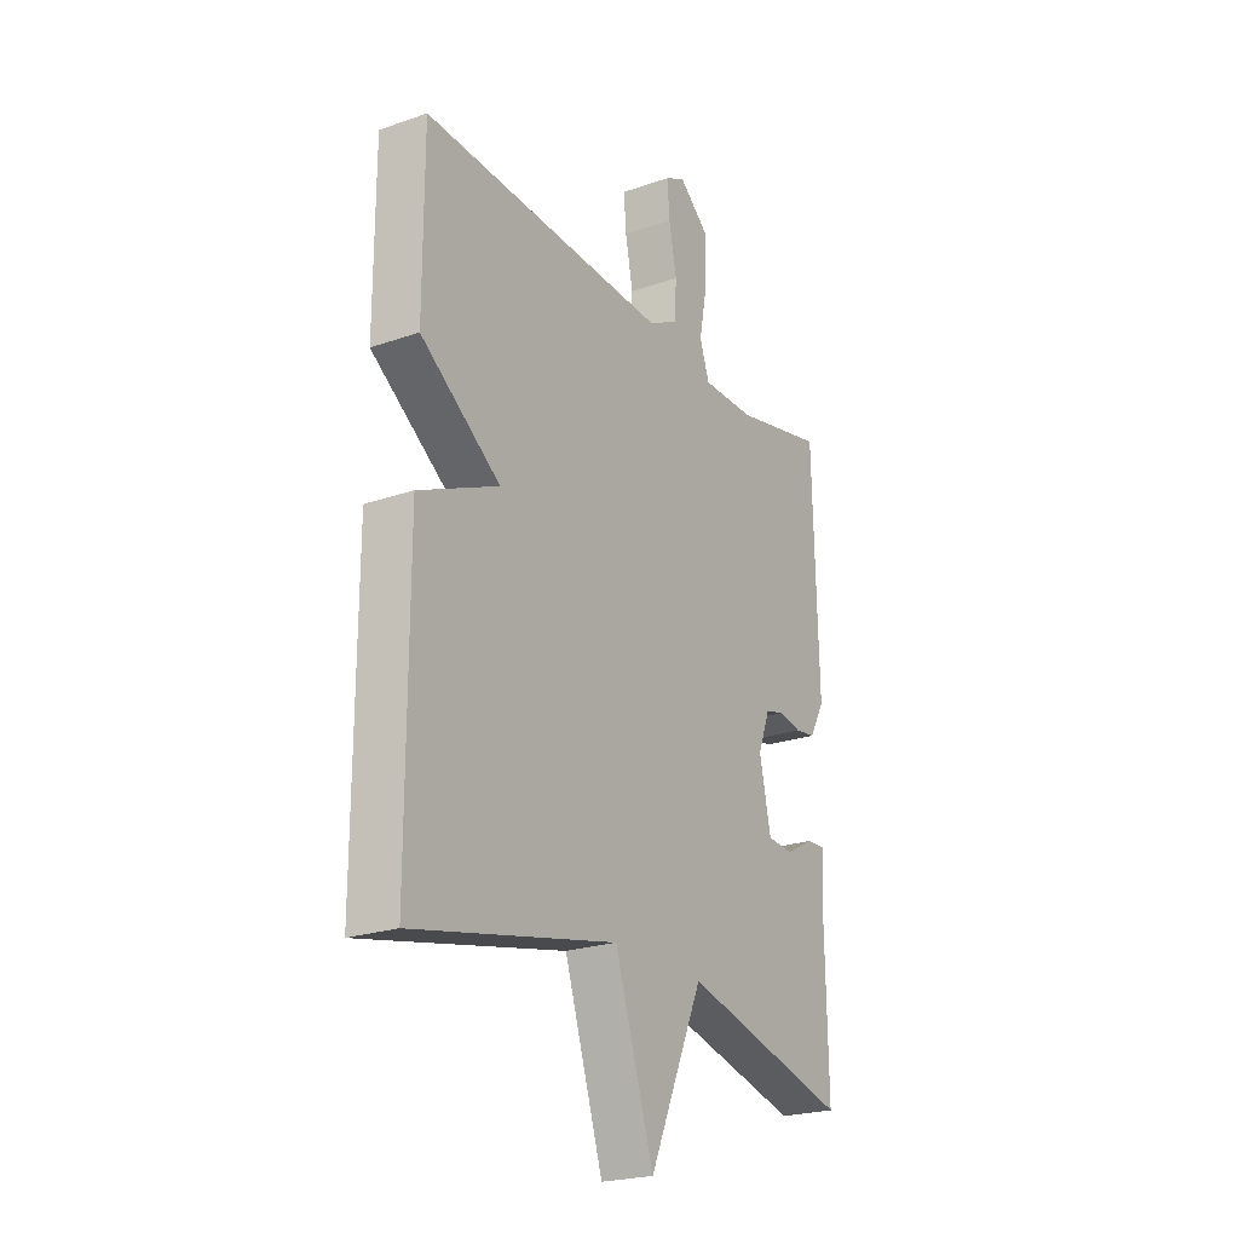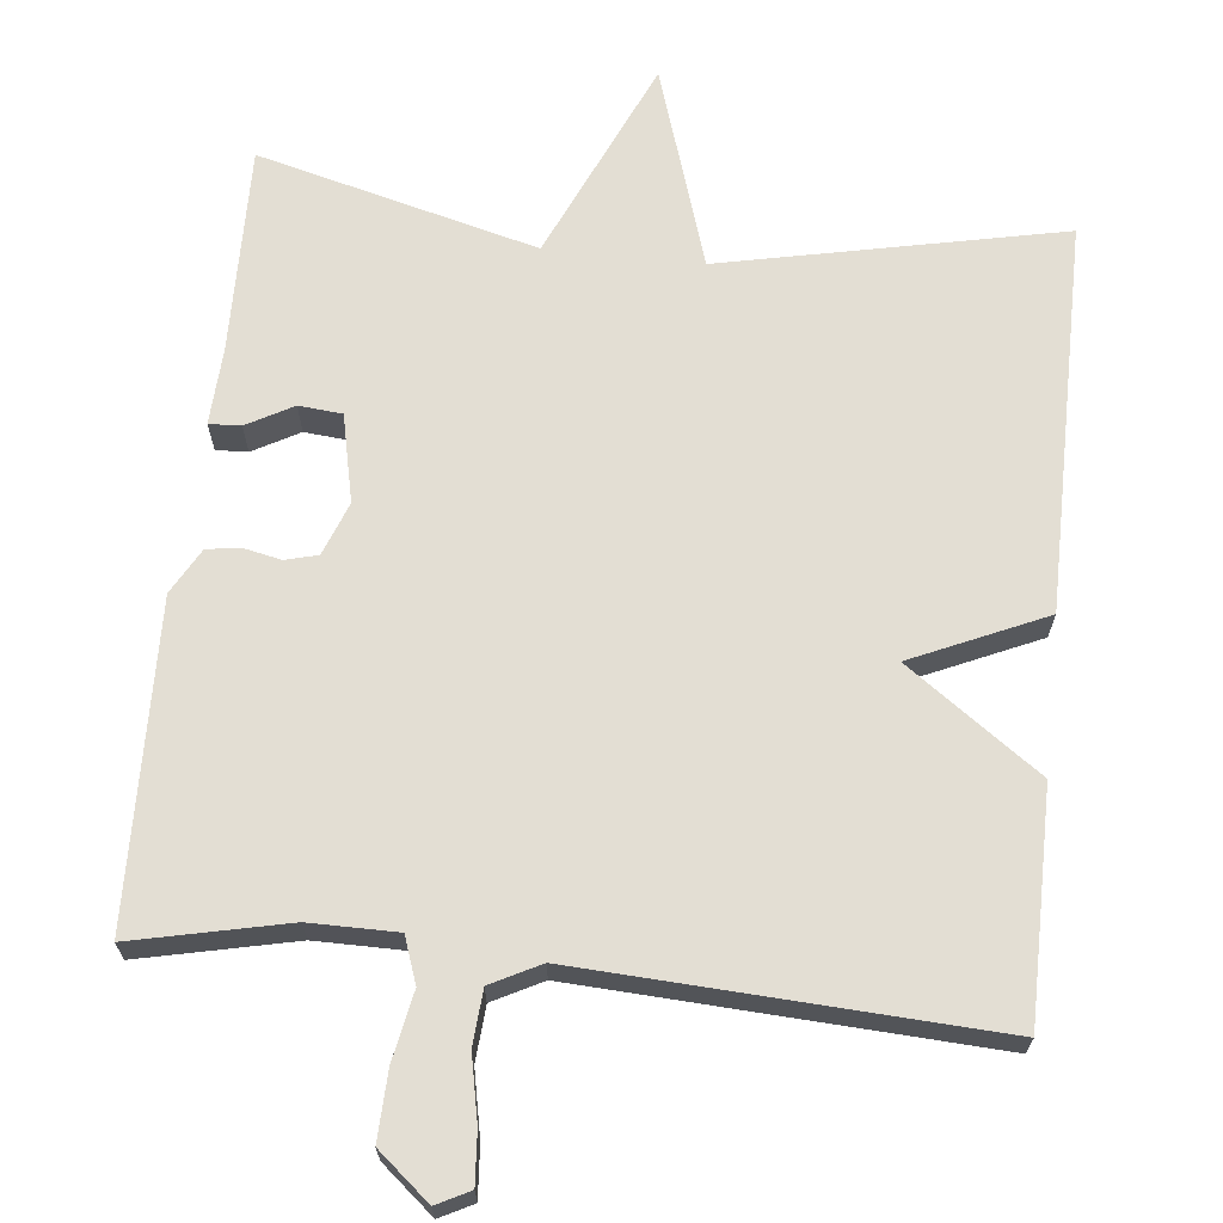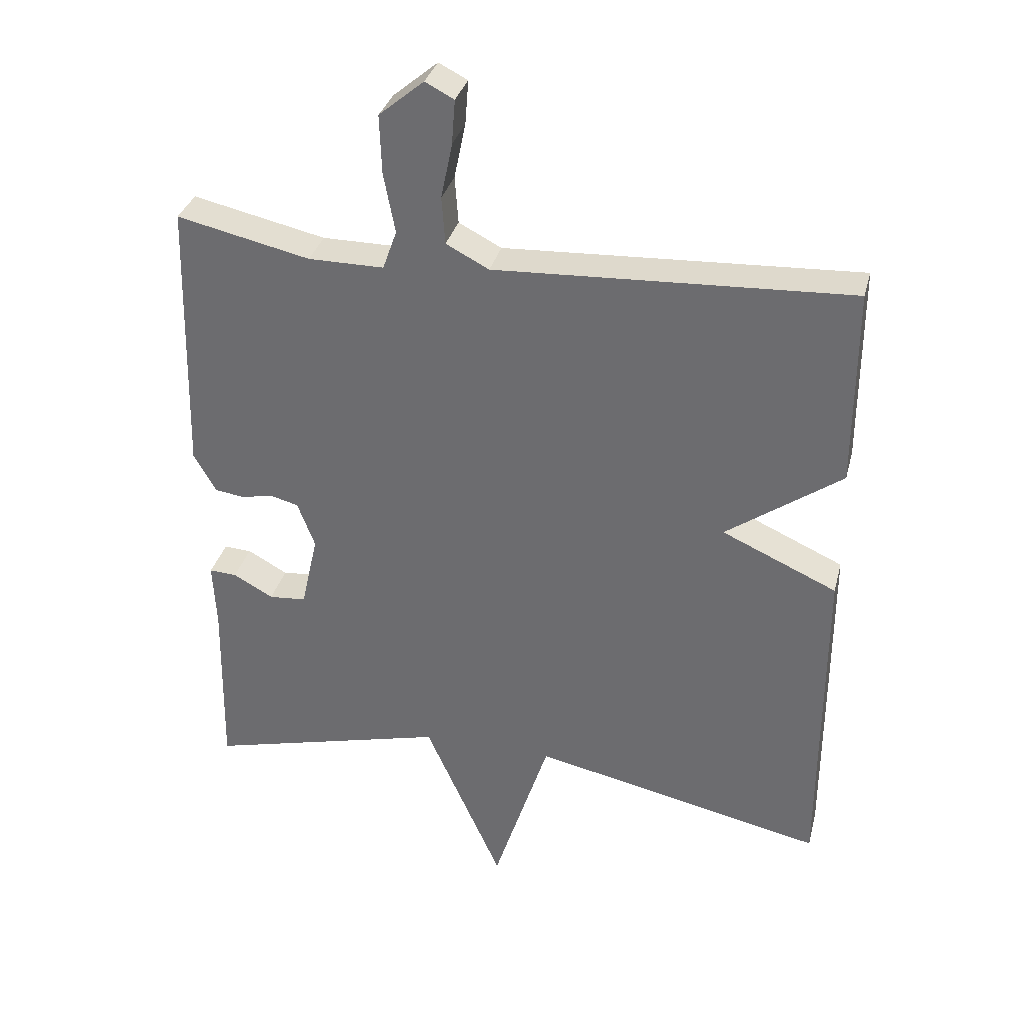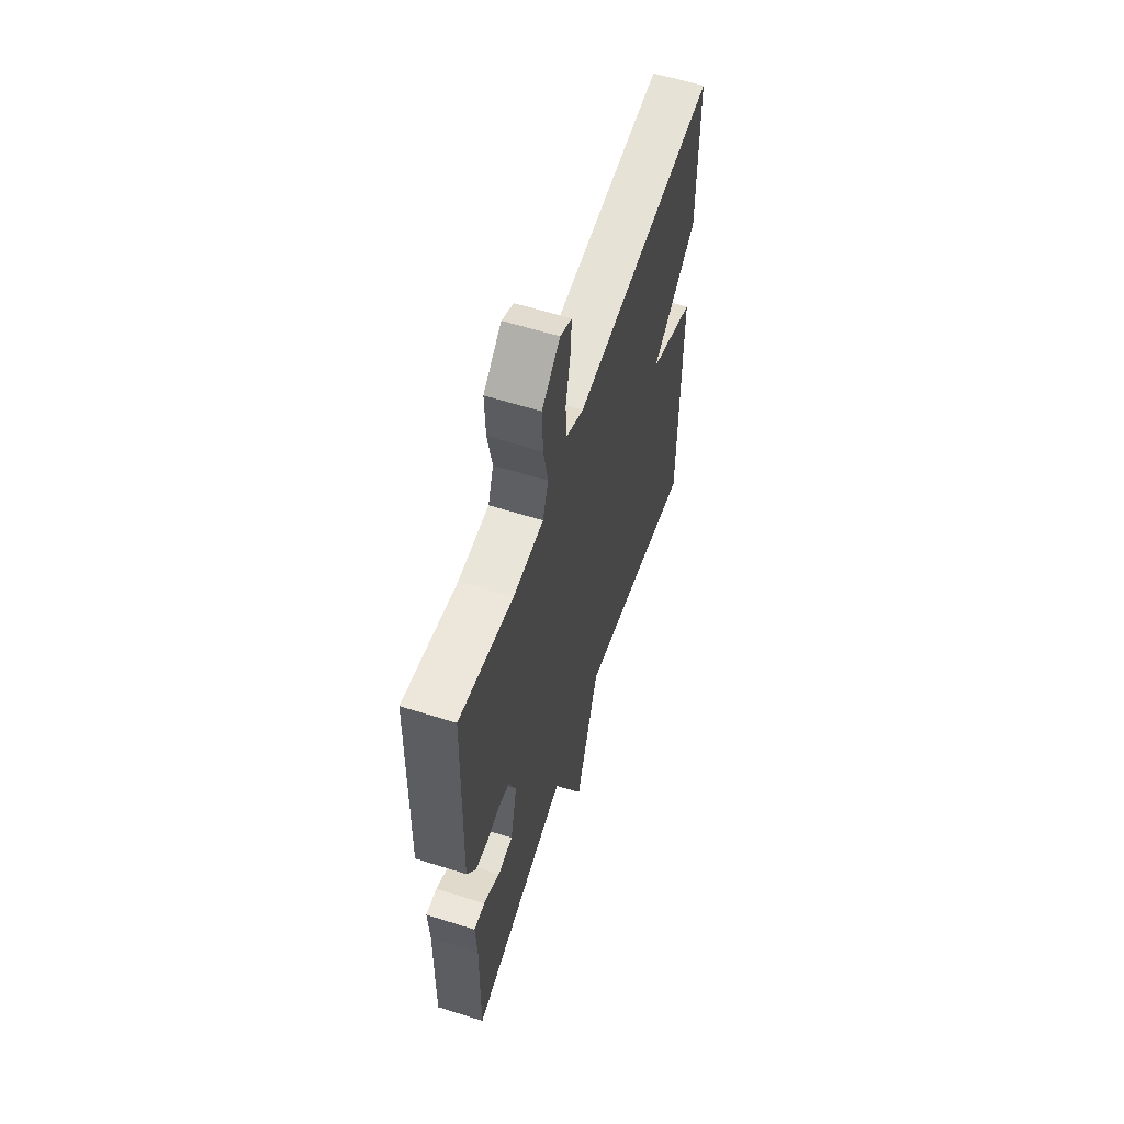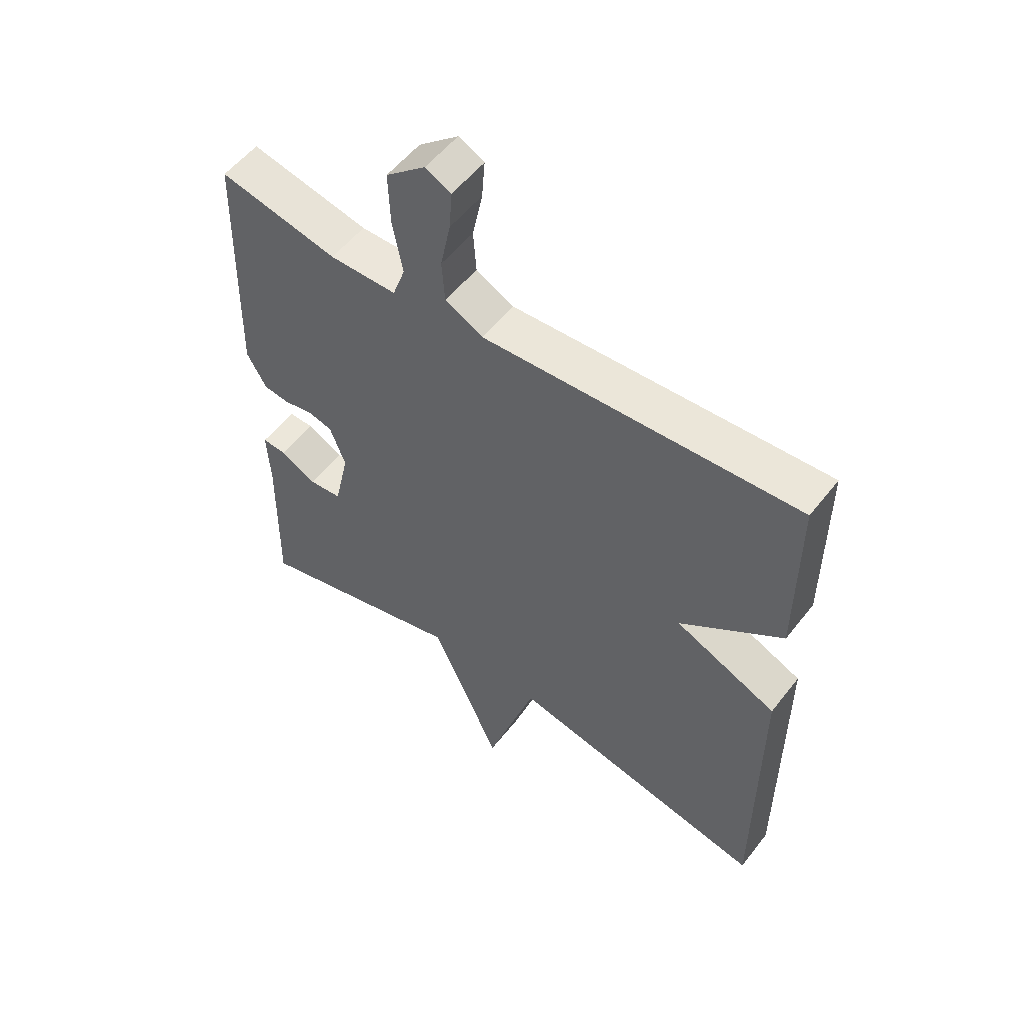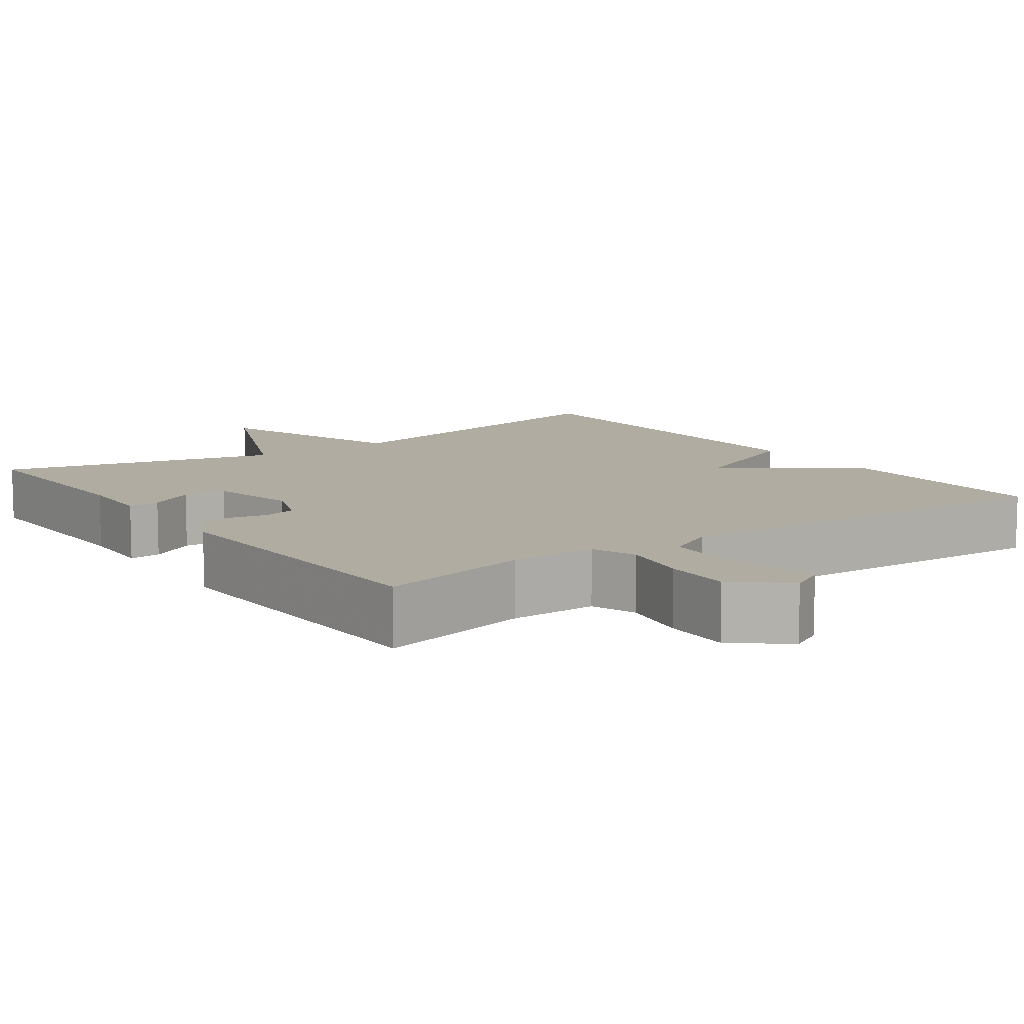
<metadata>
{"format":"obj","ext":"obj","renderer":"f3d","projection":"perspective","resolution":1024,"background":"white","views":[{"elev":-23.0,"azim":120.7,"up":"+Z"},{"elev":67.2,"azim":6.1,"up":"+Y"},{"elev":33.7,"azim":14.2,"up":"+Z"},{"elev":59.7,"azim":-72.0,"up":"+Z"},{"elev":54.5,"azim":37.2,"up":"+Z"},{"elev":10.2,"azim":-35.8,"up":"+Y"}]}
</metadata>
<code>
v 0.5 0.07 -0.5
v 0.061 0.07 -0.407
v -0.023 0.07 -0.668
v -0.139 0.07 -0.407
v -0.5 0.07 -0.5
v -0.495 0.07 -0.231
v -0.5 0.07 -0.132
v -0.459 0.07 -0.134
v -0.399 0.07 -0.167
v -0.343 0.07 -0.162
v -0.318 0.07 -0.049
v -0.344 0.07 0.02
v -0.386 0.07 0.031
v -0.434 0.07 0.021
v -0.478 0.07 0.027
v -0.511 0.07 0.086
v -0.5 0.07 0.5
v -0.301 0.07 0.456
v -0.188 0.07 0.456
v -0.167 0.07 0.515
v -0.184 0.07 0.604
v -0.187 0.07 0.692
v -0.12 0.07 0.748
v -0.077 0.07 0.726
v -0.082 0.07 0.66
v -0.099 0.07 0.577
v -0.094 0.07 0.506
v -0.03 0.07 0.473
v 0.5 0.07 0.5
v 0.5 0.07 0.204
v 0.328 0.07 0.081
v 0.5 0.07 0.004
v 0.5 0 -0.5
v 0.061 0 -0.407
v -0.023 0 -0.668
v -0.139 0 -0.407
v -0.5 0 -0.5
v -0.495 0 -0.231
v -0.5 0 -0.132
v -0.459 0 -0.134
v -0.399 0 -0.167
v -0.343 0 -0.162
v -0.318 0 -0.049
v -0.344 0 0.02
v -0.386 0 0.031
v -0.434 0 0.021
v -0.478 0 0.027
v -0.511 0 0.086
v -0.5 0 0.5
v -0.301 0 0.456
v -0.188 0 0.456
v -0.167 0 0.515
v -0.184 0 0.604
v -0.187 0 0.692
v -0.12 0 0.748
v -0.077 0 0.726
v -0.082 0 0.66
v -0.099 0 0.577
v -0.094 0 0.506
v -0.03 0 0.473
v 0.5 0 0.5
v 0.5 0 0.204
v 0.328 0 0.081
v 0.5 0 0.004
f 31 32 1 2
f 28 29 30 31
f 27 28 31 2
f 24 25 26
f 23 24 26
f 22 23 26
f 21 22 26
f 20 21 26
f 19 20 26 27
f 16 17 18
f 15 16 18
f 14 15 18
f 13 14 18
f 12 13 18 19
f 19 27 2
f 12 19 2
f 11 12 2
f 6 7 8 9
f 6 9 10
f 5 6 10
f 4 5 10
f 2 3 4
f 2 4 10 11
f 34 33 64 63
f 63 62 61 60
f 34 63 60 59
f 58 57 56
f 58 56 55
f 58 55 54
f 58 54 53
f 58 53 52
f 59 58 52 51
f 50 49 48
f 50 48 47
f 50 47 46
f 50 46 45
f 51 50 45 44
f 34 59 51
f 34 51 44
f 34 44 43
f 41 40 39 38
f 42 41 38
f 42 38 37
f 42 37 36
f 36 35 34
f 43 42 36 34
f 1 33 34 2
f 2 34 35 3
f 3 35 36 4
f 4 36 37 5
f 5 37 38 6
f 6 38 39 7
f 7 39 40 8
f 8 40 41 9
f 9 41 42 10
f 10 42 43 11
f 11 43 44 12
f 12 44 45 13
f 13 45 46 14
f 14 46 47 15
f 15 47 48 16
f 16 48 49 17
f 17 49 50 18
f 18 50 51 19
f 19 51 52 20
f 20 52 53 21
f 21 53 54 22
f 22 54 55 23
f 23 55 56 24
f 24 56 57 25
f 25 57 58 26
f 26 58 59 27
f 27 59 60 28
f 28 60 61 29
f 29 61 62 30
f 30 62 63 31
f 31 63 64 32
f 32 64 33 1

</code>
